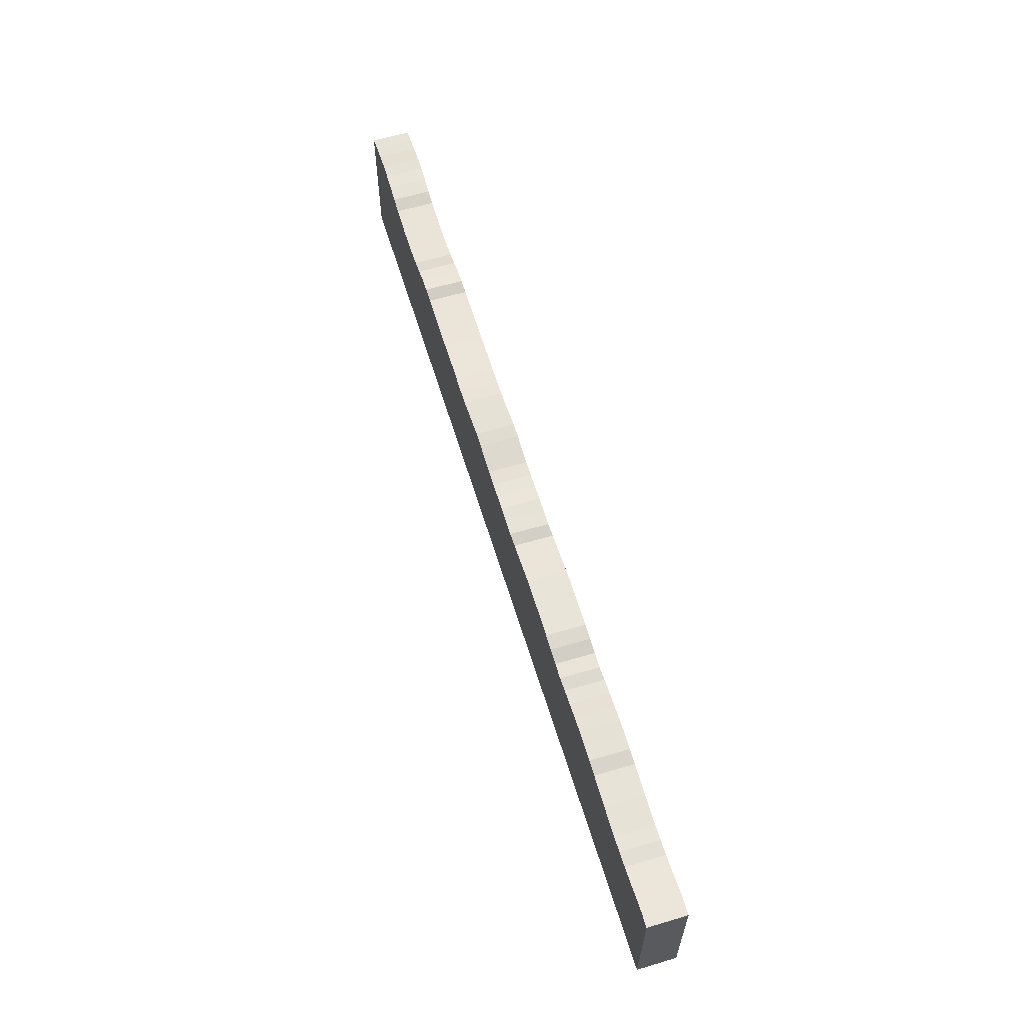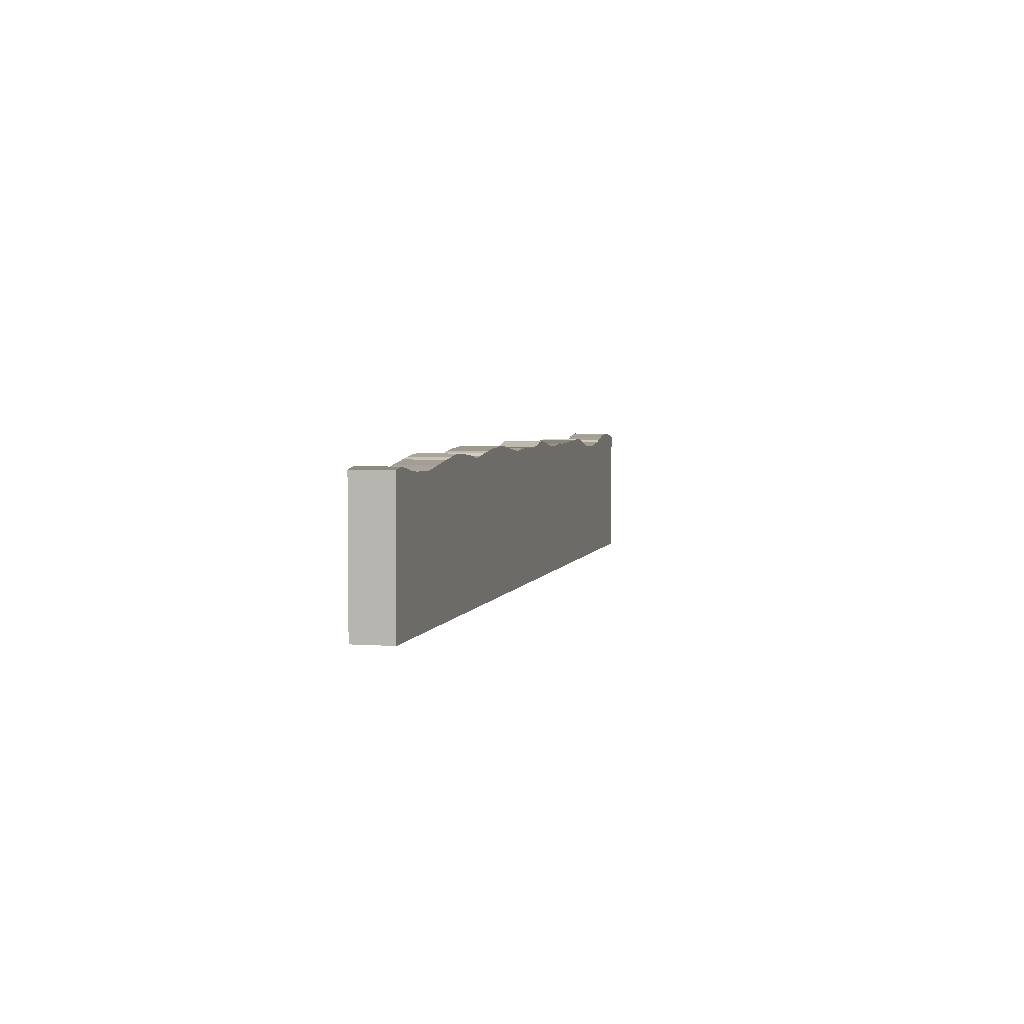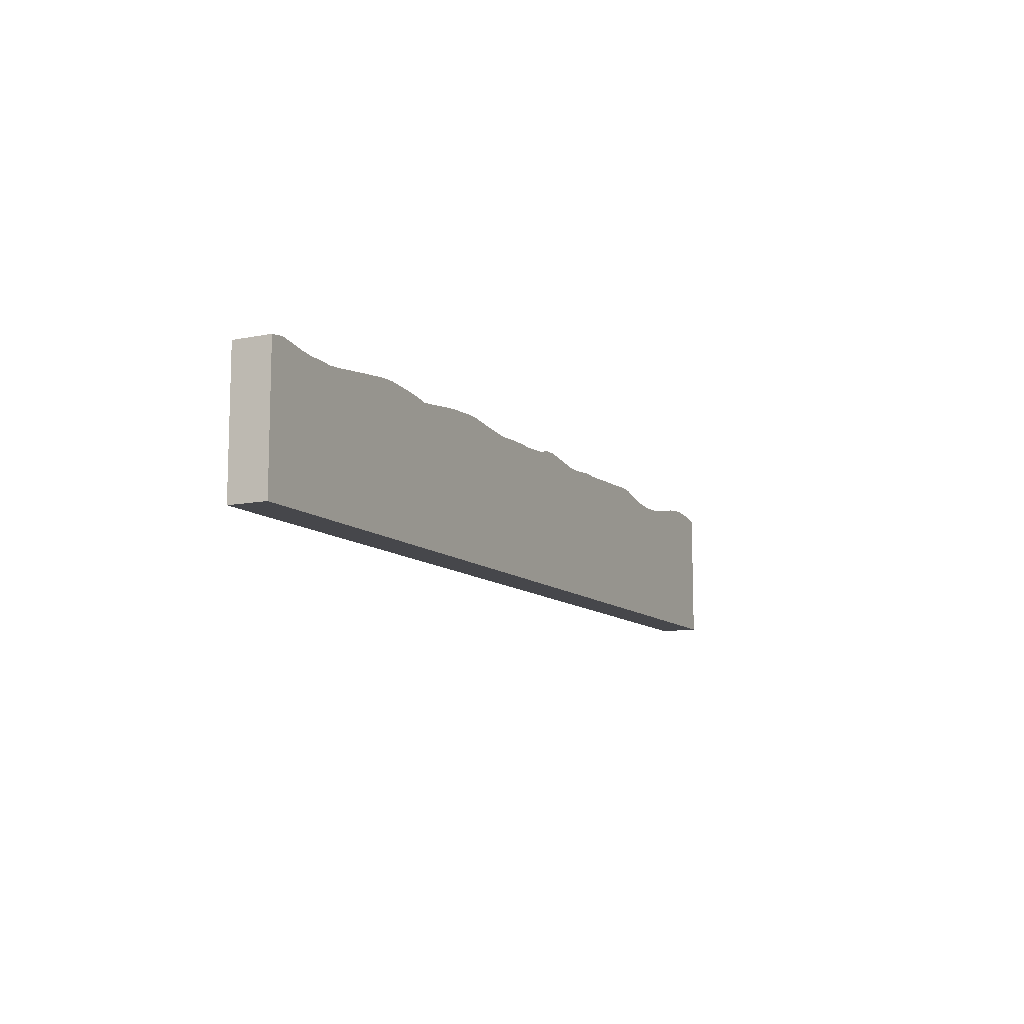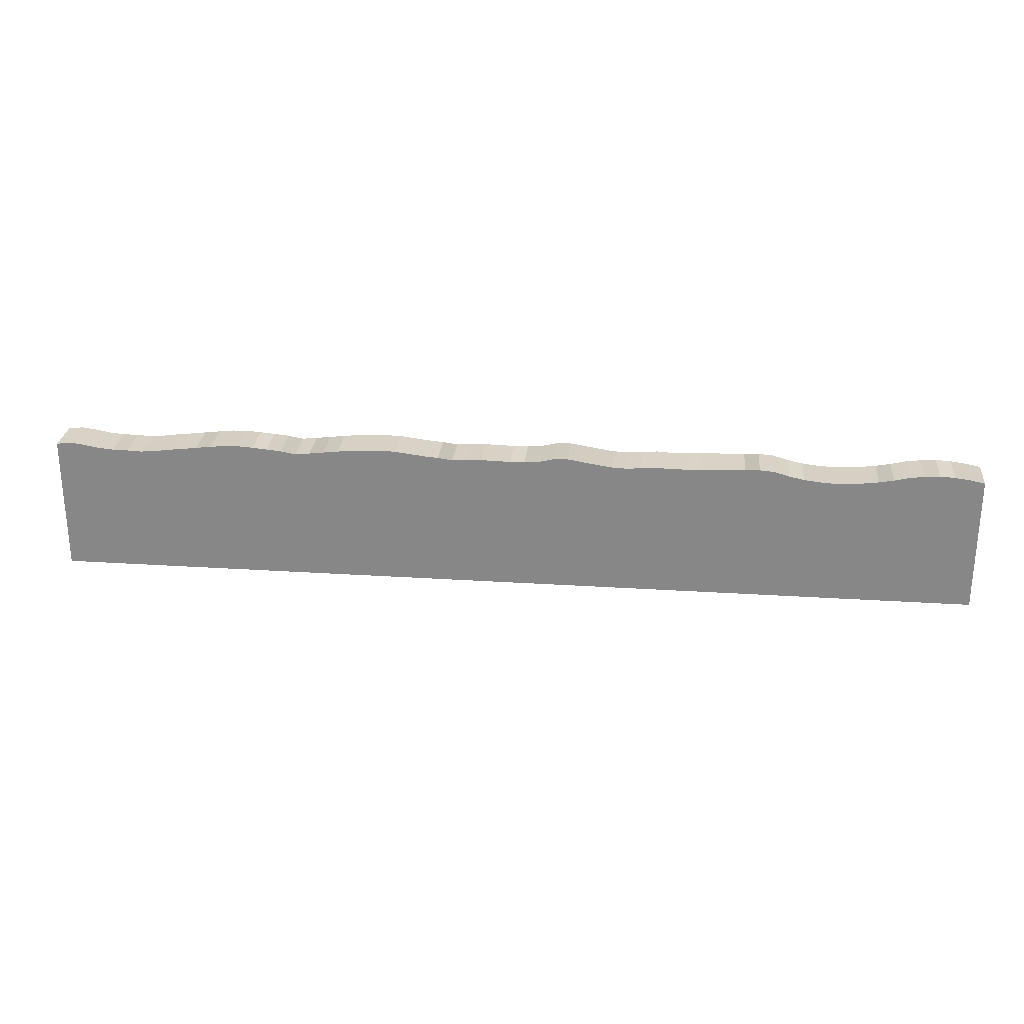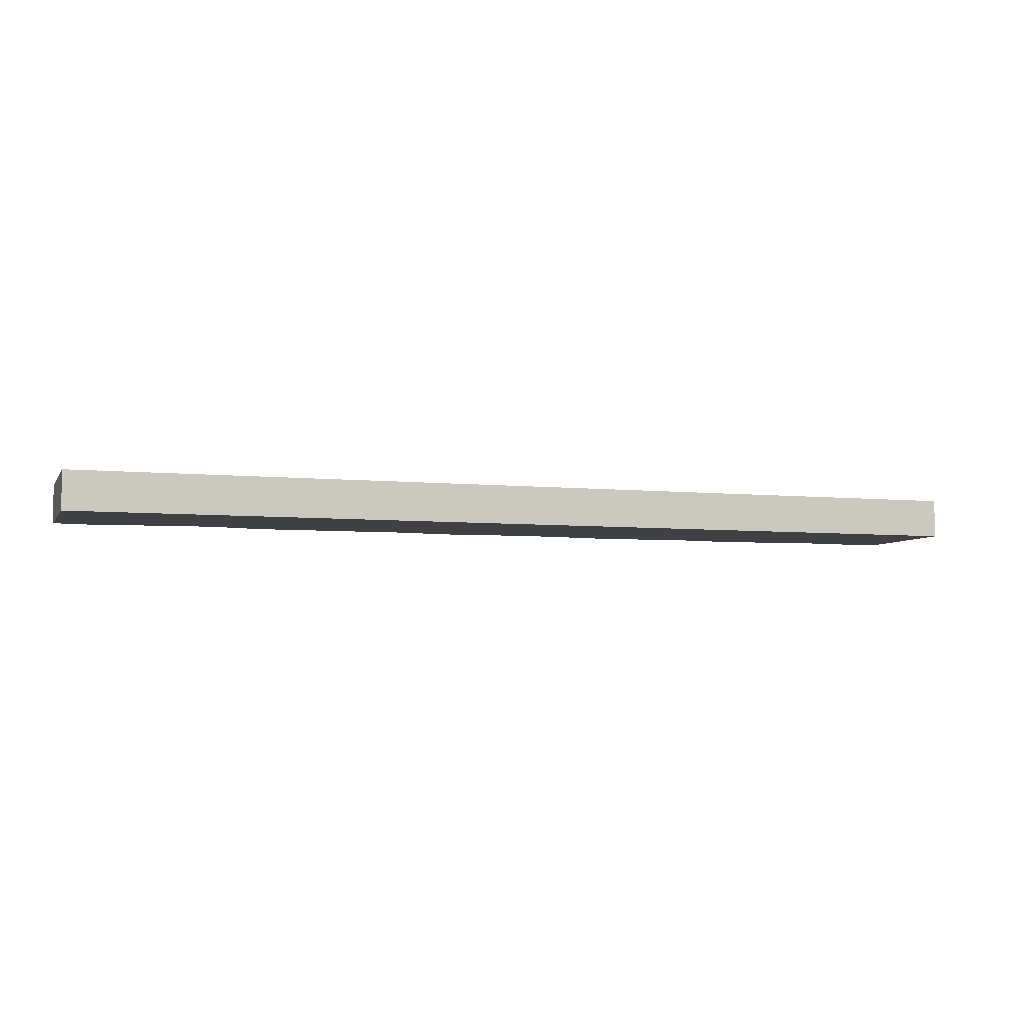
<metadata>
{"format":"obj","ext":"obj","renderer":"f3d","projection":"perspective","resolution":1024,"background":"white","views":[{"elev":60.5,"azim":73.1,"up":"+Y"},{"elev":4.0,"azim":103.4,"up":"+Y"},{"elev":-10.7,"azim":116.6,"up":"+Y"},{"elev":26.6,"azim":-174.2,"up":"+Y"},{"elev":-5.6,"azim":-18.0,"up":"+Z"}]}
</metadata>
<code>
g default
v -12 -3 0.5
v 12 -3 0.5
v -12 0.4971 0.5
v 12 0.4971 0.4999
v -12 0.4971 -0.5
v 12 0.4971 -0.4999
v -12 -3 -0.5
v 12 -3 -0.5
v 0 -3 0.5
v 0 0.5321 0.5
v 0 0.5321 -0.5
v 0 -3 -0.5
v -6 -3 0.5
v -6 0.5828 0.5
v -6 0.5828 -0.5
v -6 -3 -0.5
v 6 -3 0.5
v 6 0.5528 0.5
v 6 0.5528 -0.5
v 6 -3 -0.5
v 3 -3 0.5
v -3 0.4856 0.5
v 3 0.6843 0.5
v -3 0.4856 -0.5
v 3 0.6843 -0.5
v -3 -3 -0.5
v 3 -3 -0.5
v -3 -3 0.5
v -9 -3 0.5
v -9 0.3547 0.5
v -9 0.3547 -0.5
v -9 -3 -0.5
v 9 -3 0.5
v 9 0.4608 0.5
v 9 0.4608 -0.5
v 9 -3 -0.5
v -4.5 -3 0.5
v -4.5 0.5305 0.5
v -4.5 0.5305 -0.5
v -4.5 -3 -0.5
v 7.5 -3 0.5
v 4.5 0.619 0.5
v -7.5 0.3821 0.5
v 7.5 0.6401 0.5
v 4.5 0.619 -0.5
v -7.5 0.3821 -0.5
v 7.5 0.6401 -0.5
v 4.5 -3 -0.5
v -7.5 -3 -0.5
v 7.5 -3 -0.5
v 4.5 -3 0.5
v -7.5 -3 0.5
v 1.5 -3 0.5
v -1.5 0.6738 0.5
v 1.5 0.511 0.5
v -1.5 0.6738 -0.5
v 1.5 0.511 -0.5
v -1.5 -3 -0.5
v 1.5 -3 -0.5
v -1.5 -3 0.5
v -10.5 -3 0.5
v -10.5 0.6145 0.5
v -10.5 0.6145 -0.5
v -10.5 -3 -0.5
v 10.5 -3 0.5
v 10.5 0.3963 0.5
v 10.5 0.3963 -0.5
v 10.5 -3 -0.5
v -3.75 -3 0.5
v -3.75 0.5488 0.5
v -3.75 0.5488 -0.5
v -3.75 -3 -0.5
v 8.25 -3 0.5
v 8.25 0.5528 0.5
v 3.75 0.6712 0.5
v 3.75 -3 0.5
v -8.25 0.3138 0.5
v -8.25 -3 0.5
v 8.25 0.5528 -0.5
v 3.75 0.6712 -0.5
v -8.25 0.3138 -0.5
v 8.25 -3 -0.5
v 3.75 -3 -0.5
v -8.25 -3 -0.5
v 2.25 -3 0.5
v 2.25 0.59 0.5
v 5.25 -3 0.5
v 5.25 0.5275 0.5
v -2.25 0.5541 0.5
v -2.25 -3 0.5
v -5.25 0.5641 0.5
v -5.25 -3 0.5
v 2.25 0.59 -0.5
v 5.25 0.5275 -0.5
v -2.25 0.5541 -0.5
v -5.25 0.5641 -0.5
v 2.25 -3 -0.5
v 5.25 -3 -0.5
v -2.25 -3 -0.5
v -5.25 -3 -0.5
v -9.75 -3 0.5
v -9.75 0.4734 0.5
v -6.75 -3 0.5
v -6.75 0.5695 0.5
v -0.75 -3 0.5
v -0.75 0.5703 0.5
v -9.75 0.4734 -0.5
v -6.75 0.5695 -0.5
v -0.75 0.5703 -0.5
v -9.75 -3 -0.5
v -6.75 -3 -0.5
v -0.75 -3 -0.5
v 11.25 -3 0.5
v 11.25 0.4968 0.5
v 9.75 0.3749 0.5
v 9.75 -3 0.5
v 6.75 0.6241 0.5
v 6.75 -3 0.5
v 0.75 0.5494 0.5
v 0.75 -3 0.5
v -11.25 0.6194 0.5
v -11.25 -3 0.5
v 11.25 0.4968 -0.5
v 9.75 0.3749 -0.5
v 6.75 0.6241 -0.5
v 0.75 0.5494 -0.5
v -11.25 0.6194 -0.5
v 11.25 -3 -0.5
v 9.75 -3 -0.5
v 6.75 -3 -0.5
v 0.75 -3 -0.5
v -11.25 -3 -0.5
v -4.125 0.5256 0.5
v -4.125 0.5256 -0.5
v -4.125 -3 -0.5
v -4.125 -3 0.5
v 7.875 -3 0.5
v 4.125 0.6592 0.5
v -7.875 0.3351 0.5
v 7.875 0.5963 0.5
v 4.125 0.6592 -0.5
v -7.875 0.3351 -0.5
v 7.875 0.5963 -0.5
v 4.125 -3 -0.5
v -7.875 -3 -0.5
v 7.875 -3 -0.5
v 4.125 -3 0.5
v -7.875 -3 0.5
v 1.875 -3 0.5
v 4.875 0.5737 0.5
v -1.875 0.614 0.5
v -4.875 0.5483 0.5
v 1.875 0.558 0.5
v 4.875 0.5737 -0.5
v -1.875 0.614 -0.5
v -4.875 0.5483 -0.5
v 1.875 0.558 -0.5
v 4.875 -3 -0.5
v -1.875 -3 -0.5
v -4.875 -3 -0.5
v 1.875 -3 -0.5
v 4.875 -3 0.5
v -1.875 -3 0.5
v -4.875 -3 0.5
v -10.12 -3 0.5
v -7.125 0.4623 0.5
v -1.125 0.6665 0.5
v -10.12 0.5623 0.5
v -7.125 0.4623 -0.5
v -1.125 0.6665 -0.5
v -10.12 0.5623 -0.5
v -7.125 -3 -0.5
v -1.125 -3 -0.5
v -10.12 -3 -0.5
v -7.125 -3 0.5
v -1.125 -3 0.5
v 10.88 0.4294 0.5
v 10.12 0.3914 0.5
v 7.125 -3 0.5
v 1.125 -3 0.5
v -10.88 -3 0.5
v 10.88 0.4294 -0.5
v 10.12 0.3914 -0.5
v 7.125 0.6476 0.5
v 1.125 0.5356 0.5
v -10.88 0.6416 0.5
v 10.88 -3 -0.5
v 10.12 -3 -0.5
v 7.125 0.6476 -0.5
v 1.125 0.5356 -0.5
v -10.88 0.6416 -0.5
v 10.88 -3 0.5
v 10.12 -3 0.5
v 7.125 -3 -0.5
v 1.125 -3 -0.5
v -10.88 -3 -0.5
v -3.375 -3 0.5
v -3.375 0.5132 0.5
v -3.375 0.5132 -0.5
v -3.375 -3 -0.5
v 8.625 -3 0.5
v 8.625 0.5035 0.5
v 3.375 0.6897 0.5
v 3.375 -3 0.5
v -8.625 0.3182 0.5
v -8.625 -3 0.5
v 8.625 0.5035 -0.5
v 3.375 0.6897 -0.5
v -8.625 0.3182 -0.5
v 8.625 -3 -0.5
v 3.375 -3 -0.5
v -8.625 -3 -0.5
v 2.625 -3 0.5
v 2.625 0.6372 0.5
v 5.625 -3 0.5
v 5.625 0.4852 0.5
v -2.625 0.5018 0.5
v -2.625 -3 0.5
v -5.625 0.567 0.5
v -5.625 -3 0.5
v 2.625 0.6372 -0.5
v 5.625 0.4852 -0.5
v -2.625 0.5018 -0.5
v -5.625 0.567 -0.5
v 2.625 -3 -0.5
v 5.625 -3 -0.5
v -2.625 -3 -0.5
v -5.625 -3 -0.5
v -9.375 -3 0.5
v -9.375 0.4037 0.5
v -6.375 -3 0.5
v -6.375 0.5983 0.5
v -0.375 -3 0.5
v -0.375 0.5508 0.5
v -9.375 0.4037 -0.5
v -6.375 0.5983 -0.5
v -0.375 0.5508 -0.5
v -9.375 -3 -0.5
v -6.375 -3 -0.5
v -0.375 -3 -0.5
v 11.62 -3 0.5
v 11.62 0.55 0.5
v 9.375 0.4091 0.5
v 9.375 -3 0.5
v 6.375 0.5904 0.5
v 6.375 -3 0.5
v 0.375 0.5447 0.5
v 0.375 -3 0.5
v -11.62 0.5703 0.5
v -11.62 -3 0.5
v 11.62 0.55 -0.5
v 9.375 0.4091 -0.5
v 6.375 0.5904 -0.5
v 0.375 0.5447 -0.5
v -11.62 0.5703 -0.5
v 11.62 -3 -0.5
v 9.375 -3 -0.5
v 6.375 -3 -0.5
v 0.375 -3 -0.5
v -11.62 -3 -0.5
v -12 -1.281 0.5
v -11.62 -1.281 0.5
v -11.25 -1.28 0.5
v -10.88 -1.279 0.5
v -10.5 -1.279 0.5
v -10.12 -1.278 0.5
v -9.75 -1.277 0.5
v -9.375 -1.276 0.5
v -9 -1.276 0.5
v -8.625 -1.275 0.5
v -8.25 -1.274 0.5
v -7.875 -1.274 0.5
v -7.5 -1.273 0.5
v -7.125 -1.272 0.5
v -6.75 -1.272 0.5
v -6.375 -1.271 0.5
v -6 -1.27 0.5
v -5.625 -1.27 0.5
v -5.25 -1.269 0.5
v -4.875 -1.268 0.5
v -4.5 -1.267 0.5
v -4.125 -1.267 0.5
v -3.75 -1.266 0.5
v -3.375 -1.265 0.5
v -3 -1.265 0.5
v -2.625 -1.264 0.5
v -2.25 -1.263 0.5
v -1.875 -1.263 0.5
v -1.5 -1.262 0.5
v -1.125 -1.261 0.5
v -0.75 -1.261 0.5
v -0.375 -1.26 0.5
v 0 -1.259 0.5
v 0.375 -1.259 0.5
v 0.75 -1.258 0.5
v 1.125 -1.257 0.5
v 1.5 -1.256 0.5
v 1.875 -1.256 0.5
v 2.25 -1.255 0.5
v 2.625 -1.254 0.5
v 3 -1.254 0.5
v 3.375 -1.253 0.5
v 3.75 -1.252 0.5
v 4.125 -1.252 0.5
v 4.5 -1.251 0.5
v 4.875 -1.25 0.5
v 5.25 -1.25 0.5
v 5.625 -1.249 0.5
v 6 -1.248 0.5
v 6.375 -1.247 0.5
v 6.75 -1.247 0.5
v 7.125 -1.246 0.5
v 7.5 -1.245 0.5
v 7.875 -1.245 0.5
v 8.25 -1.244 0.5
v 8.625 -1.243 0.5
v 9 -1.243 0.5
v 9.375 -1.242 0.5
v 9.75 -1.241 0.5
v 10.12 -1.241 0.5
v 10.5 -1.24 0.5
v 10.88 -1.239 0.5
v 11.25 -1.238 0.5
v 11.62 -1.238 0.5
v 12 -1.237 0.4999
g initialShadingGroup pCube4
f 281 282 133 38
f 133 134 39 38
f 134 135 40 39
f 135 136 37 40
f 140 314 315 74
f 303 304 138 75
f 271 272 139 77
f 143 140 74 79
f 138 141 80 75
f 139 142 81 77
f 146 143 79 82
f 141 144 83 80
f 142 145 84 81
f 137 146 82 73
f 144 147 76 83
f 145 148 78 84
f 153 298 299 86
f 305 306 150 42
f 287 288 151 89
f 279 280 152 91
f 157 153 86 93
f 150 154 45 42
f 151 155 95 89
f 152 156 96 91
f 161 157 93 97
f 154 158 48 45
f 155 159 99 95
f 156 160 100 96
f 149 161 97 85
f 158 162 51 48
f 159 163 90 99
f 160 164 92 100
f 168 266 267 102
f 273 274 166 43
f 289 290 167 54
f 171 168 102 107
f 166 169 46 43
f 167 170 56 54
f 174 171 107 110
f 169 172 49 46
f 170 173 58 56
f 165 174 110 101
f 172 175 52 49
f 173 176 60 58
f 321 322 177 66
f 319 320 178 115
f 184 312 313 44
f 185 296 297 55
f 186 264 265 62
f 177 182 67 66
f 178 183 124 115
f 189 184 44 47
f 190 185 55 57
f 191 186 62 63
f 182 187 68 67
f 183 188 129 124
f 194 189 47 50
f 195 190 57 59
f 196 191 63 64
f 187 192 65 68
f 188 193 116 129
f 179 194 50 41
f 180 195 59 53
f 181 196 64 61
f 282 283 70 133
f 198 284 285 22
f 198 70 283 284
f 133 70 71 134
f 199 198 22 24
f 199 71 70 198
f 134 71 72 135
f 200 199 24 26
f 200 72 71 199
f 135 72 69 136
f 197 200 26 28
f 197 69 72 200
f 202 316 317 34
f 202 74 315 316
f 140 44 313 314
f 301 302 203 23
f 302 303 75 203
f 304 305 42 138
f 269 270 205 30
f 270 271 77 205
f 272 273 43 139
f 207 202 34 35
f 207 79 74 202
f 143 47 44 140
f 203 208 25 23
f 203 75 80 208
f 138 42 45 141
f 205 209 31 30
f 205 77 81 209
f 139 43 46 142
f 210 207 35 36
f 210 82 79 207
f 146 50 47 143
f 208 211 27 25
f 208 80 83 211
f 141 45 48 144
f 209 212 32 31
f 209 81 84 212
f 142 46 49 145
f 201 210 36 33
f 201 73 82 210
f 137 41 50 146
f 211 204 21 27
f 211 83 76 204
f 144 48 51 147
f 212 206 29 32
f 212 84 78 206
f 145 49 52 148
f 214 300 301 23
f 214 86 299 300
f 153 55 297 298
f 306 307 88 150
f 216 308 309 18
f 216 88 307 308
f 285 286 217 22
f 286 287 89 217
f 288 289 54 151
f 277 278 219 14
f 278 279 91 219
f 280 281 38 152
f 221 214 23 25
f 221 93 86 214
f 157 57 55 153
f 150 88 94 154
f 222 216 18 19
f 222 94 88 216
f 217 223 24 22
f 217 89 95 223
f 151 54 56 155
f 219 224 15 14
f 219 91 96 224
f 152 38 39 156
f 225 221 25 27
f 225 97 93 221
f 161 59 57 157
f 154 94 98 158
f 226 222 19 20
f 226 98 94 222
f 223 227 26 24
f 223 95 99 227
f 155 56 58 159
f 224 228 16 15
f 224 96 100 228
f 156 39 40 160
f 213 225 27 21
f 213 85 97 225
f 149 53 59 161
f 158 98 87 162
f 215 226 20 17
f 215 87 98 226
f 227 218 28 26
f 227 99 90 218
f 159 58 60 163
f 228 220 13 16
f 228 100 92 220
f 160 40 37 164
f 230 268 269 30
f 230 102 267 268
f 168 62 265 266
f 274 275 104 166
f 232 276 277 14
f 232 104 275 276
f 290 291 106 167
f 234 292 293 10
f 234 106 291 292
f 235 230 30 31
f 235 107 102 230
f 171 63 62 168
f 166 104 108 169
f 236 232 14 15
f 236 108 104 232
f 167 106 109 170
f 237 234 10 11
f 237 109 106 234
f 238 235 31 32
f 238 110 107 235
f 174 64 63 171
f 169 108 111 172
f 239 236 15 16
f 239 111 108 236
f 170 109 112 173
f 240 237 11 12
f 240 112 109 237
f 229 238 32 29
f 229 101 110 238
f 165 61 64 174
f 172 111 103 175
f 231 239 16 13
f 231 103 111 239
f 173 112 105 176
f 233 240 12 9
f 233 105 112 240
f 322 323 114 177
f 242 324 325 4
f 242 114 323 324
f 317 318 243 34
f 318 319 115 243
f 320 321 66 178
f 184 117 311 312
f 309 310 245 18
f 310 311 117 245
f 185 119 295 296
f 293 294 247 10
f 294 295 119 247
f 186 121 263 264
f 261 262 249 3
f 262 263 121 249
f 177 114 123 182
f 251 242 4 6
f 251 123 114 242
f 243 252 35 34
f 243 115 124 252
f 178 66 67 183
f 189 125 117 184
f 245 253 19 18
f 245 117 125 253
f 190 126 119 185
f 247 254 11 10
f 247 119 126 254
f 191 127 121 186
f 249 255 5 3
f 249 121 127 255
f 182 123 128 187
f 256 251 6 8
f 256 128 123 251
f 252 257 36 35
f 252 124 129 257
f 183 67 68 188
f 194 130 125 189
f 253 258 20 19
f 253 125 130 258
f 195 131 126 190
f 254 259 12 11
f 254 126 131 259
f 196 132 127 191
f 255 260 7 5
f 255 127 132 260
f 187 128 113 192
f 241 256 8 2
f 241 113 128 256
f 257 244 33 36
f 257 129 116 244
f 188 68 65 193
f 179 118 130 194
f 258 246 17 20
f 258 130 118 246
f 180 120 131 195
f 259 248 9 12
f 259 131 120 248
f 181 122 132 196
f 260 250 1 7
f 260 132 122 250
f 2 8 6 4 325
f 3 5 7 1 261
f 250 262 261 1
f 250 122 263 262
f 264 263 122 181
f 265 264 181 61
f 266 265 61 165
f 267 266 165 101
f 268 267 101 229
f 269 268 229 29
f 206 270 269 29
f 206 78 271 270
f 148 272 271 78
f 148 52 273 272
f 175 274 273 52
f 175 103 275 274
f 276 275 103 231
f 277 276 231 13
f 220 278 277 13
f 220 92 279 278
f 164 280 279 92
f 164 37 281 280
f 136 282 281 37
f 136 69 283 282
f 284 283 69 197
f 285 284 197 28
f 218 286 285 28
f 218 90 287 286
f 163 288 287 90
f 163 60 289 288
f 176 290 289 60
f 176 105 291 290
f 292 291 105 233
f 293 292 233 9
f 248 294 293 9
f 248 120 295 294
f 296 295 120 180
f 297 296 180 53
f 298 297 53 149
f 299 298 149 85
f 300 299 85 213
f 301 300 213 21
f 204 302 301 21
f 204 76 303 302
f 147 304 303 76
f 147 51 305 304
f 162 306 305 51
f 162 87 307 306
f 308 307 87 215
f 309 308 215 17
f 246 310 309 17
f 246 118 311 310
f 312 311 118 179
f 313 312 179 41
f 314 313 41 137
f 315 314 137 73
f 316 315 73 201
f 317 316 201 33
f 244 318 317 33
f 244 116 319 318
f 193 320 319 116
f 193 65 321 320
f 192 322 321 65
f 192 113 323 322
f 324 323 113 241
f 325 324 241 2

</code>
